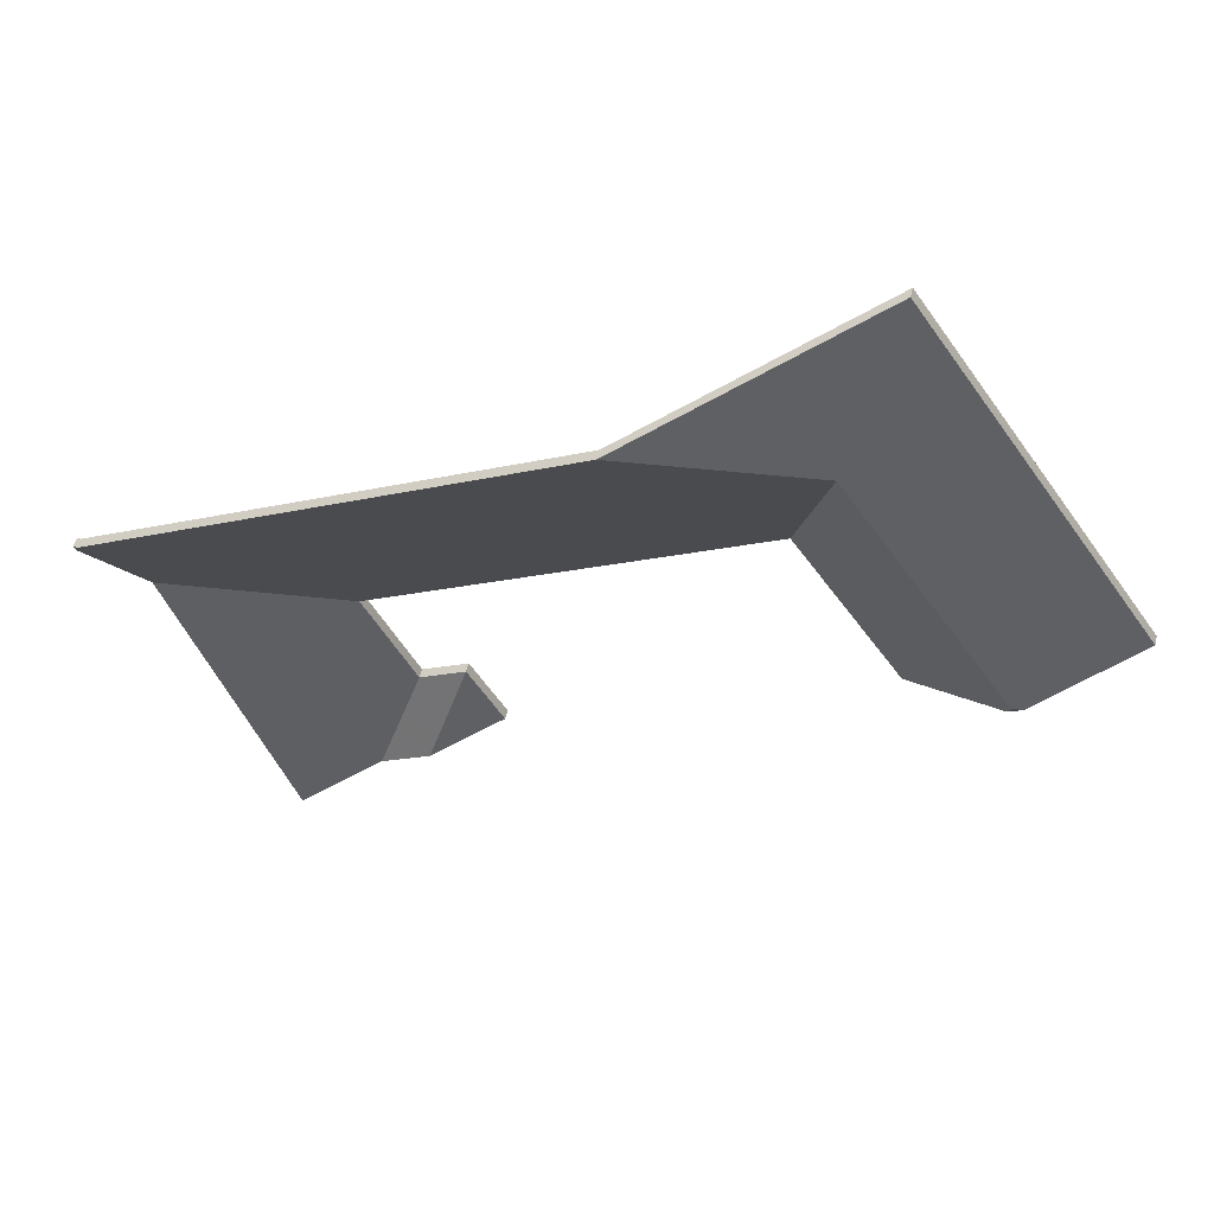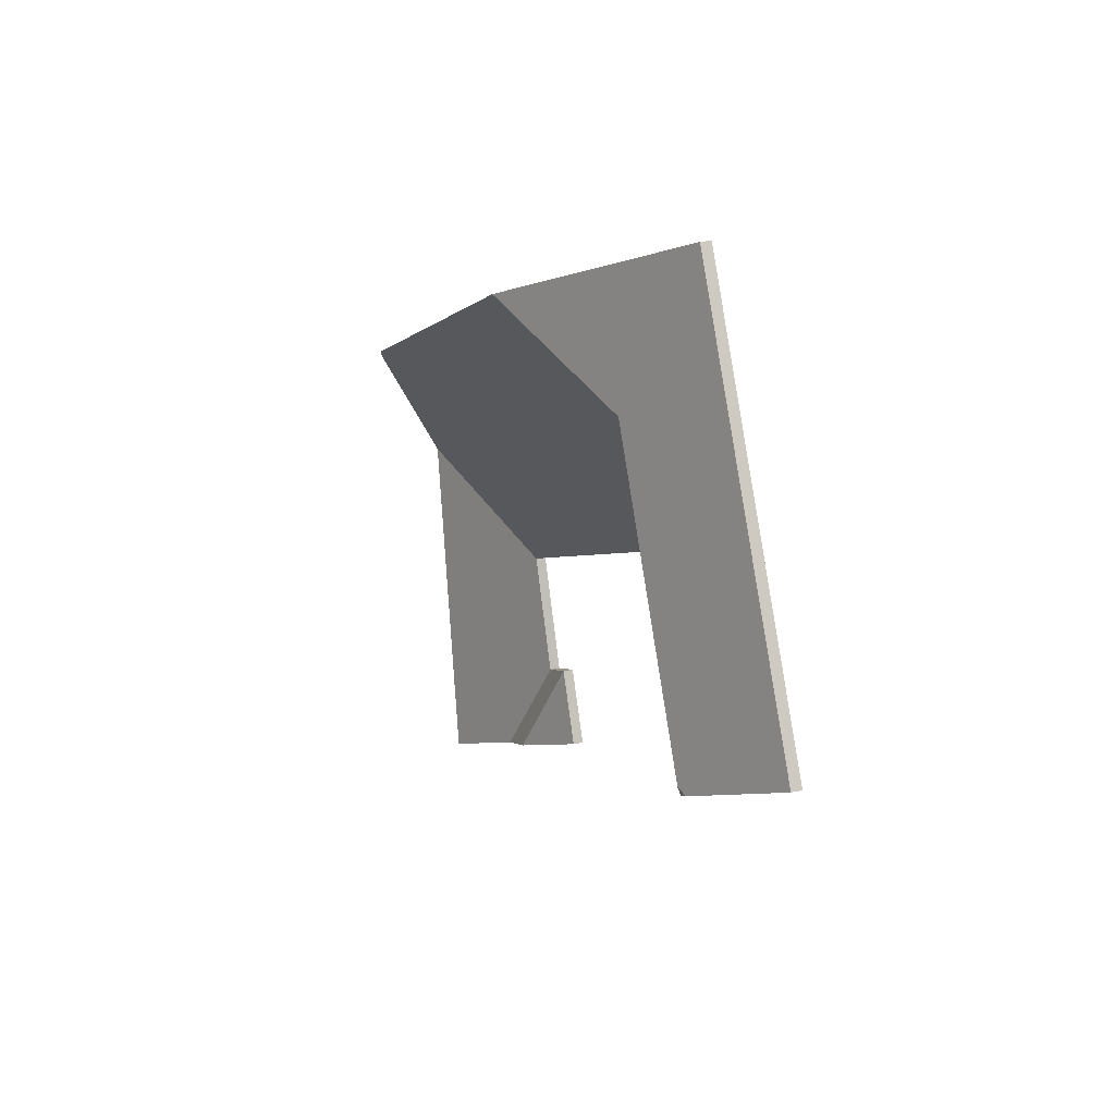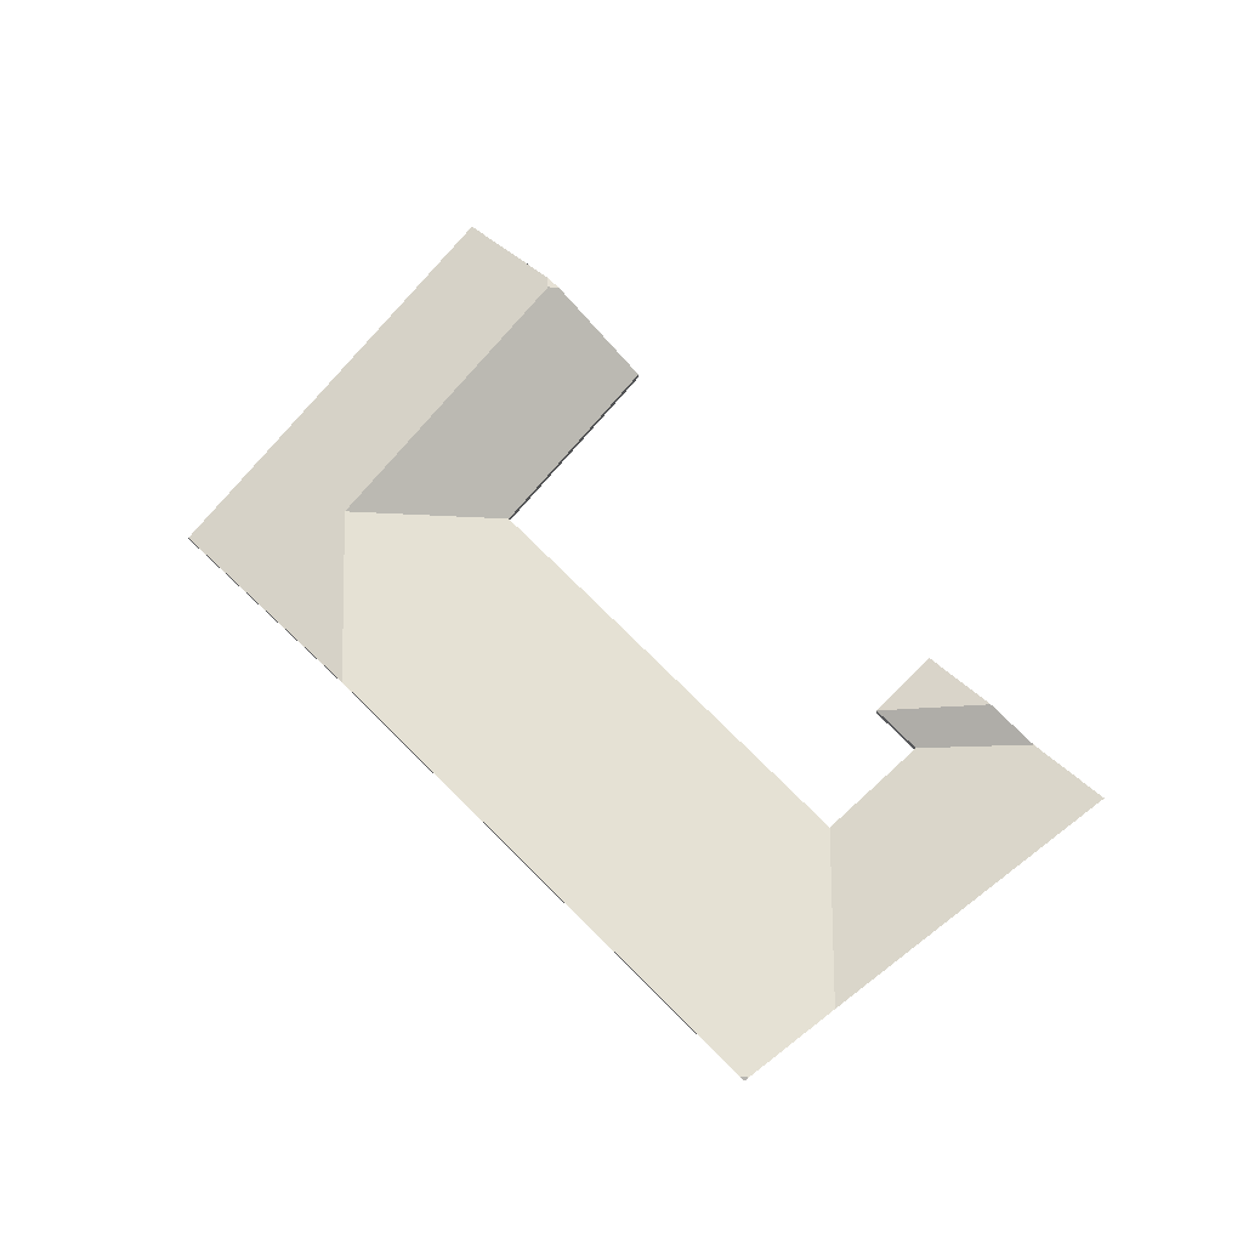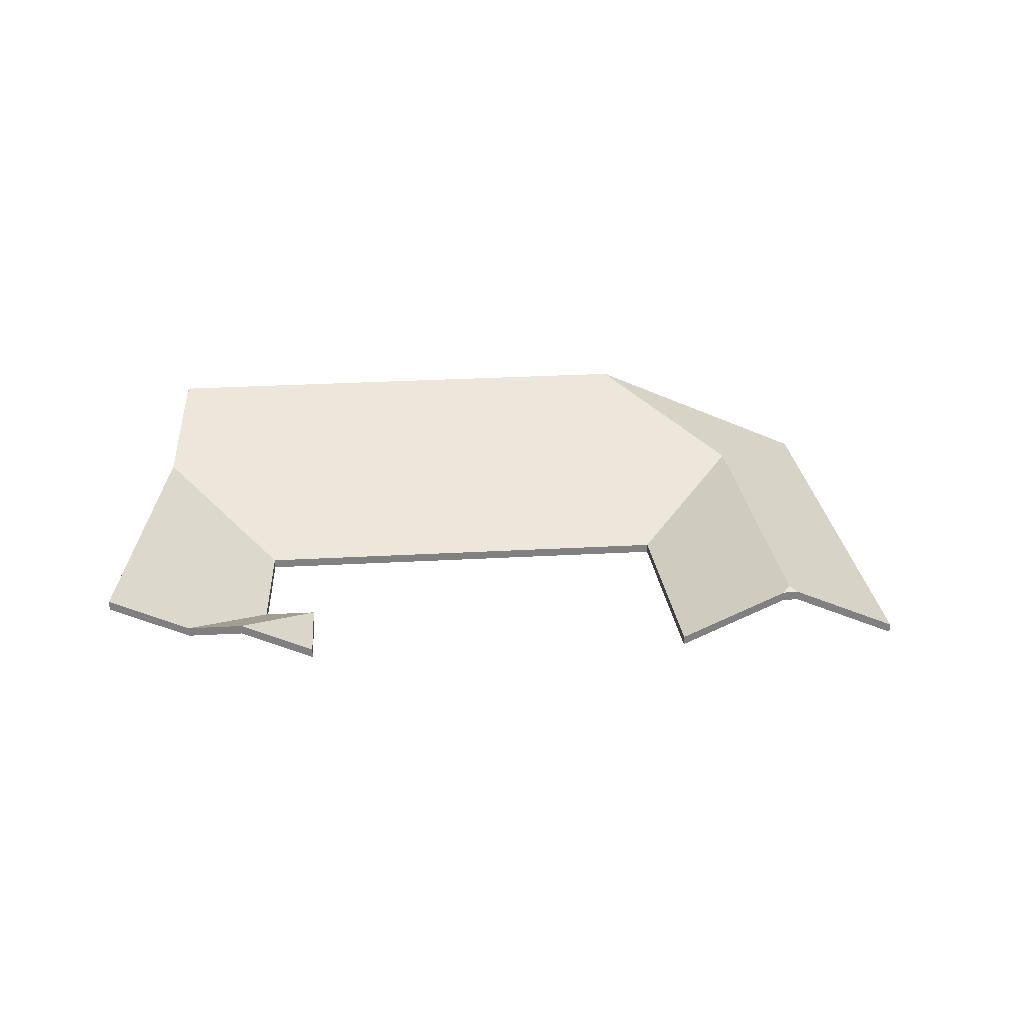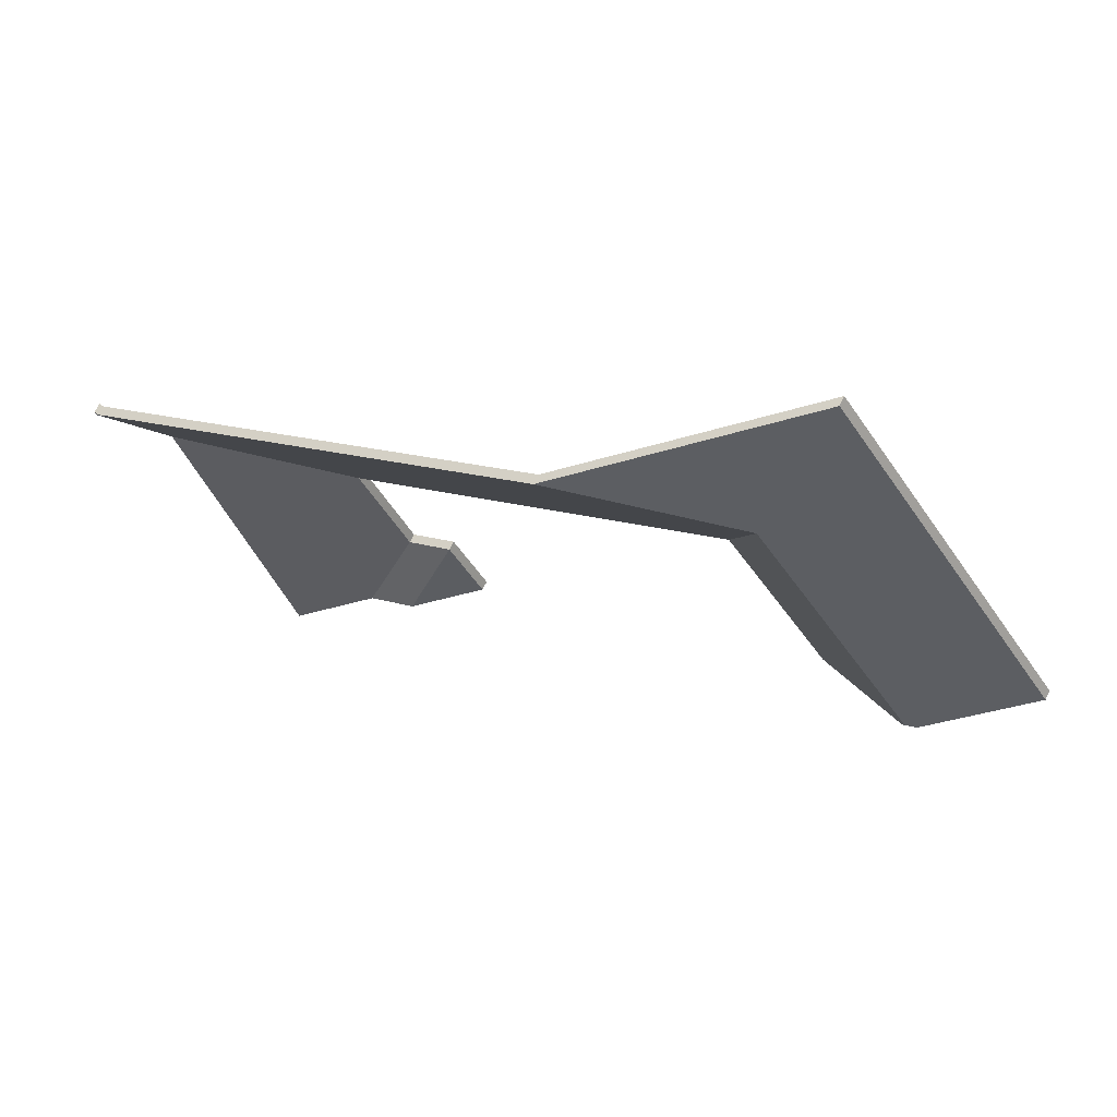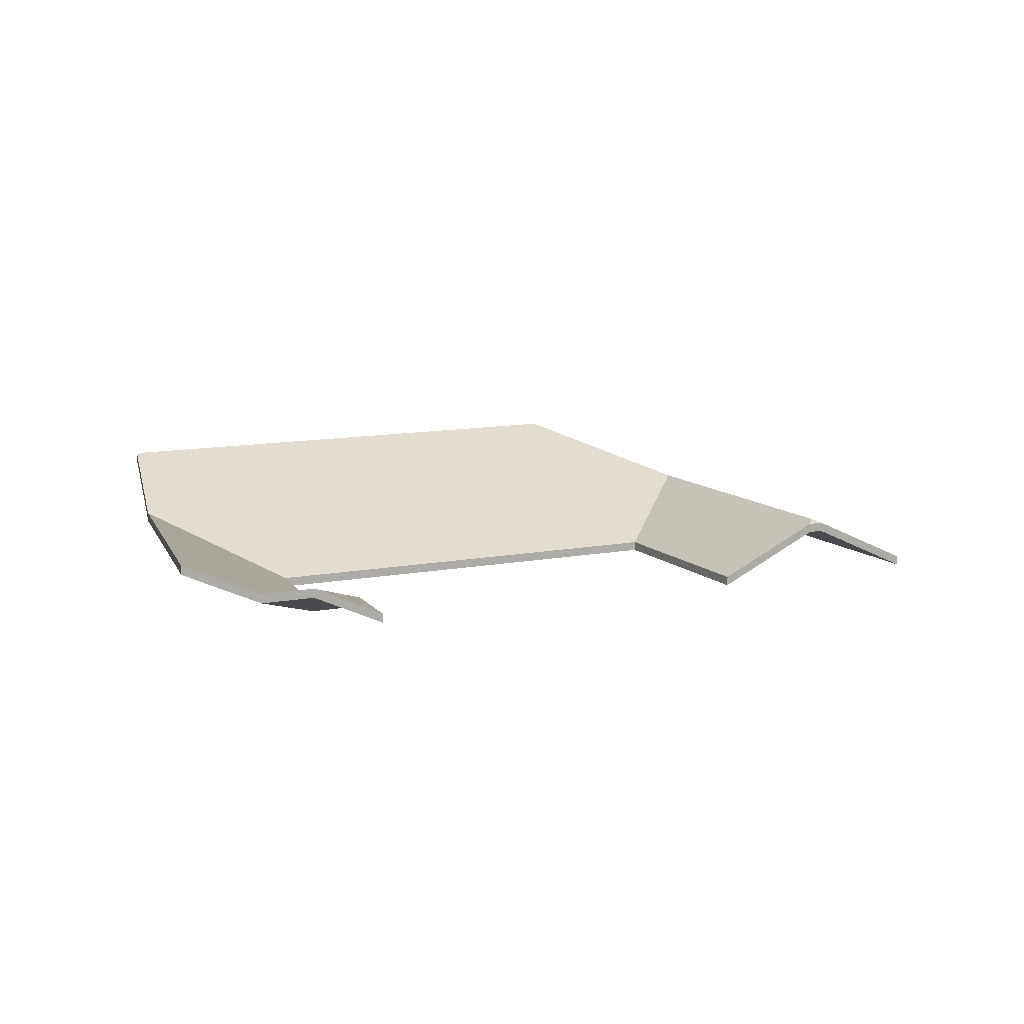
<metadata>
{"format":"obj","ext":"obj","renderer":"f3d","projection":"perspective","resolution":1024,"background":"white","views":[{"elev":54.1,"azim":-166.3,"up":"+Z"},{"elev":29.1,"azim":-106.8,"up":"+Z"},{"elev":77.8,"azim":73.5,"up":"+Y"},{"elev":30.2,"azim":-155.6,"up":"+Y"},{"elev":65.6,"azim":-154.5,"up":"+Z"},{"elev":12.0,"azim":-175.2,"up":"+Y"}]}
</metadata>
<code>
v -1.037 -0.0347 4.232
v -1.037 -0.0347 4.233
v -1.037 -0.03675 4.233
v -1.037 -0.03675 4.232
v -1.038 -0.03419 4.234
v -1.037 -0.0347 4.232
v -1.037 -0.03675 4.232
v -1.038 -0.03624 4.234
v -1.037 -0.0347 4.233
v -1.038 -0.03419 4.234
v -1.038 -0.03624 4.234
v -1.037 -0.03675 4.233
v -1.037 -0.0347 4.232
v -1.038 -0.03419 4.234
v -1.037 -0.0347 4.233
v -1.037 -0.03675 4.233
v -1.038 -0.03624 4.234
v -1.037 -0.03675 4.232
v -1.045 -0.04503 4.211
v -1.081 -0.05788 4.2
v -1.081 -0.05993 4.2
v -1.045 -0.04709 4.211
v -1.081 -0.05788 4.2
v -1.092 -0.05788 4.177
v -1.092 -0.05993 4.177
v -1.081 -0.05993 4.2
v -1.092 -0.05788 4.177
v -1.085 -0.0504 4.155
v -1.085 -0.05246 4.155
v -1.092 -0.05993 4.177
v -1.085 -0.0504 4.155
v -1.07 -0.04229 4.147
v -1.07 -0.04435 4.147
v -1.085 -0.05246 4.155
v -1.07 -0.04229 4.147
v -1.045 -0.04503 4.211
v -1.045 -0.04709 4.211
v -1.07 -0.04435 4.147
v -1.081 -0.05788 4.2
v -1.045 -0.04503 4.211
v -1.07 -0.04229 4.147
v -1.085 -0.0504 4.155
v -1.092 -0.05788 4.177
v -1.07 -0.04435 4.147
v -1.045 -0.04709 4.211
v -1.081 -0.05993 4.2
v -1.092 -0.05993 4.177
v -1.085 -0.05246 4.155
v -1.095 -0.05041 4.161
v -1.085 -0.0504 4.155
v -1.085 -0.05246 4.155
v -1.095 -0.05246 4.161
v -1.085 -0.0504 4.155
v -1.092 -0.05788 4.177
v -1.092 -0.05993 4.177
v -1.085 -0.05246 4.155
v -1.092 -0.05788 4.177
v -1.102 -0.05788 4.183
v -1.102 -0.05993 4.183
v -1.092 -0.05993 4.177
v -1.102 -0.05788 4.183
v -1.095 -0.05041 4.161
v -1.095 -0.05246 4.161
v -1.102 -0.05993 4.183
v -1.085 -0.0504 4.155
v -1.095 -0.05041 4.161
v -1.102 -0.05788 4.183
v -1.092 -0.05788 4.177
v -1.102 -0.05993 4.183
v -1.095 -0.05246 4.161
v -1.085 -0.05246 4.155
v -1.092 -0.05993 4.177
v -1.102 -0.05788 4.183
v -1.109 -0.05788 4.169
v -1.109 -0.05993 4.169
v -1.102 -0.05993 4.183
v -1.095 -0.05041 4.161
v -1.102 -0.05788 4.183
v -1.102 -0.05993 4.183
v -1.095 -0.05246 4.161
v -1.109 -0.05788 4.169
v -1.095 -0.05041 4.161
v -1.095 -0.05246 4.161
v -1.109 -0.05993 4.169
v -1.102 -0.05788 4.183
v -1.095 -0.05041 4.161
v -1.109 -0.05788 4.169
v -1.109 -0.05993 4.169
v -1.095 -0.05246 4.161
v -1.102 -0.05993 4.183
v -1.172 -0.04641 4.278
v -1.164 -0.05788 4.245
v -1.164 -0.05993 4.245
v -1.172 -0.04846 4.278
v -1.134 -0.03418 4.287
v -1.172 -0.04641 4.278
v -1.172 -0.04846 4.278
v -1.134 -0.03624 4.287
v -1.164 -0.05788 4.245
v -1.081 -0.05788 4.2
v -1.081 -0.05993 4.2
v -1.164 -0.05993 4.245
v -1.038 -0.03419 4.234
v -1.134 -0.03418 4.287
v -1.134 -0.03624 4.287
v -1.038 -0.03624 4.234
v -1.037 -0.0347 4.232
v -1.038 -0.03419 4.234
v -1.038 -0.03624 4.234
v -1.037 -0.03675 4.232
v -1.045 -0.04503 4.211
v -1.037 -0.0347 4.232
v -1.037 -0.03675 4.232
v -1.045 -0.04709 4.211
v -1.081 -0.05788 4.2
v -1.045 -0.04503 4.211
v -1.045 -0.04709 4.211
v -1.081 -0.05993 4.2
v -1.037 -0.0347 4.232
v -1.045 -0.04503 4.211
v -1.081 -0.05788 4.2
v -1.164 -0.05788 4.245
v -1.172 -0.04641 4.278
v -1.134 -0.03418 4.287
v -1.038 -0.03419 4.234
v -1.081 -0.05993 4.2
v -1.045 -0.04709 4.211
v -1.037 -0.03675 4.232
v -1.038 -0.03624 4.234
v -1.134 -0.03624 4.287
v -1.172 -0.04846 4.278
v -1.164 -0.05993 4.245
v -1.207 -0.04705 4.222
v -1.187 -0.05788 4.21
v -1.187 -0.05993 4.21
v -1.207 -0.04911 4.222
v -1.207 -0.04629 4.224
v -1.207 -0.04705 4.222
v -1.207 -0.04911 4.222
v -1.207 -0.04834 4.224
v -1.187 -0.05788 4.21
v -1.164 -0.05788 4.245
v -1.164 -0.05993 4.245
v -1.187 -0.05993 4.21
v -1.172 -0.04641 4.278
v -1.207 -0.04629 4.224
v -1.207 -0.04834 4.224
v -1.172 -0.04846 4.278
v -1.164 -0.05788 4.245
v -1.172 -0.04641 4.278
v -1.172 -0.04846 4.278
v -1.164 -0.05993 4.245
v -1.207 -0.04629 4.224
v -1.172 -0.04641 4.278
v -1.164 -0.05788 4.245
v -1.187 -0.05788 4.21
v -1.207 -0.04705 4.222
v -1.164 -0.05993 4.245
v -1.172 -0.04846 4.278
v -1.207 -0.04834 4.224
v -1.207 -0.04911 4.222
v -1.187 -0.05993 4.21
v -1.207 -0.04629 4.224
v -1.209 -0.04705 4.223
v -1.209 -0.04911 4.223
v -1.207 -0.04834 4.224
v -1.209 -0.04705 4.223
v -1.207 -0.04705 4.222
v -1.207 -0.04911 4.222
v -1.209 -0.04911 4.223
v -1.207 -0.04705 4.222
v -1.207 -0.04629 4.224
v -1.207 -0.04834 4.224
v -1.207 -0.04911 4.222
v -1.209 -0.04705 4.223
v -1.207 -0.04629 4.224
v -1.207 -0.04705 4.222
v -1.207 -0.04911 4.222
v -1.207 -0.04834 4.224
v -1.209 -0.04911 4.223
v -1.134 -0.03418 4.287
v -1.179 -0.05788 4.312
v -1.179 -0.05993 4.312
v -1.134 -0.03624 4.287
v -1.172 -0.04641 4.278
v -1.134 -0.03418 4.287
v -1.134 -0.03624 4.287
v -1.172 -0.04846 4.278
v -1.207 -0.04629 4.224
v -1.172 -0.04641 4.278
v -1.172 -0.04846 4.278
v -1.207 -0.04834 4.224
v -1.209 -0.04705 4.223
v -1.207 -0.04629 4.224
v -1.207 -0.04834 4.224
v -1.209 -0.04911 4.223
v -1.179 -0.05788 4.312
v -1.229 -0.05788 4.235
v -1.229 -0.05993 4.235
v -1.179 -0.05993 4.312
v -1.229 -0.05788 4.235
v -1.209 -0.04705 4.223
v -1.209 -0.04911 4.223
v -1.229 -0.05993 4.235
v -1.172 -0.04641 4.278
v -1.207 -0.04629 4.224
v -1.209 -0.04705 4.223
v -1.179 -0.05788 4.312
v -1.134 -0.03418 4.287
v -1.229 -0.05788 4.235
v -1.209 -0.04911 4.223
v -1.207 -0.04834 4.224
v -1.172 -0.04846 4.278
v -1.229 -0.05993 4.235
v -1.179 -0.05993 4.312
v -1.134 -0.03624 4.287
f 1 2 3
f 1 3 4
f 5 6 7
f 5 7 8
f 9 10 11
f 9 11 12
f 13 14 15
f 16 17 18
f 19 20 21
f 19 21 22
f 23 24 25
f 23 25 26
f 27 28 29
f 27 29 30
f 31 32 33
f 31 33 34
f 35 36 37
f 35 37 38
f 39 40 41
f 39 41 42
f 39 42 43
f 44 45 46
f 44 46 47
f 44 47 48
f 49 50 51
f 49 51 52
f 53 54 55
f 53 55 56
f 57 58 59
f 57 59 60
f 61 62 63
f 61 63 64
f 65 66 67
f 65 67 68
f 69 70 71
f 69 71 72
f 73 74 75
f 73 75 76
f 77 78 79
f 77 79 80
f 81 82 83
f 81 83 84
f 85 86 87
f 88 89 90
f 91 92 93
f 91 93 94
f 95 96 97
f 95 97 98
f 99 100 101
f 99 101 102
f 103 104 105
f 103 105 106
f 107 108 109
f 107 109 110
f 111 112 113
f 111 113 114
f 115 116 117
f 115 117 118
f 119 120 121
f 119 121 122
f 119 122 123
f 119 123 124
f 119 124 125
f 126 127 128
f 126 128 129
f 126 129 130
f 126 130 131
f 126 131 132
f 133 134 135
f 133 135 136
f 137 138 139
f 137 139 140
f 141 142 143
f 141 143 144
f 145 146 147
f 145 147 148
f 149 150 151
f 149 151 152
f 153 154 155
f 153 155 156
f 153 156 157
f 158 159 160
f 158 160 161
f 158 161 162
f 163 164 165
f 163 165 166
f 167 168 169
f 167 169 170
f 171 172 173
f 171 173 174
f 175 176 177
f 178 179 180
f 181 182 183
f 181 183 184
f 185 186 187
f 185 187 188
f 189 190 191
f 189 191 192
f 193 194 195
f 193 195 196
f 197 198 199
f 197 199 200
f 201 202 203
f 201 203 204
f 205 206 207
f 208 209 205
f 208 205 207
f 208 207 210
f 211 212 213
f 214 211 215
f 215 211 213
f 215 213 216

</code>
